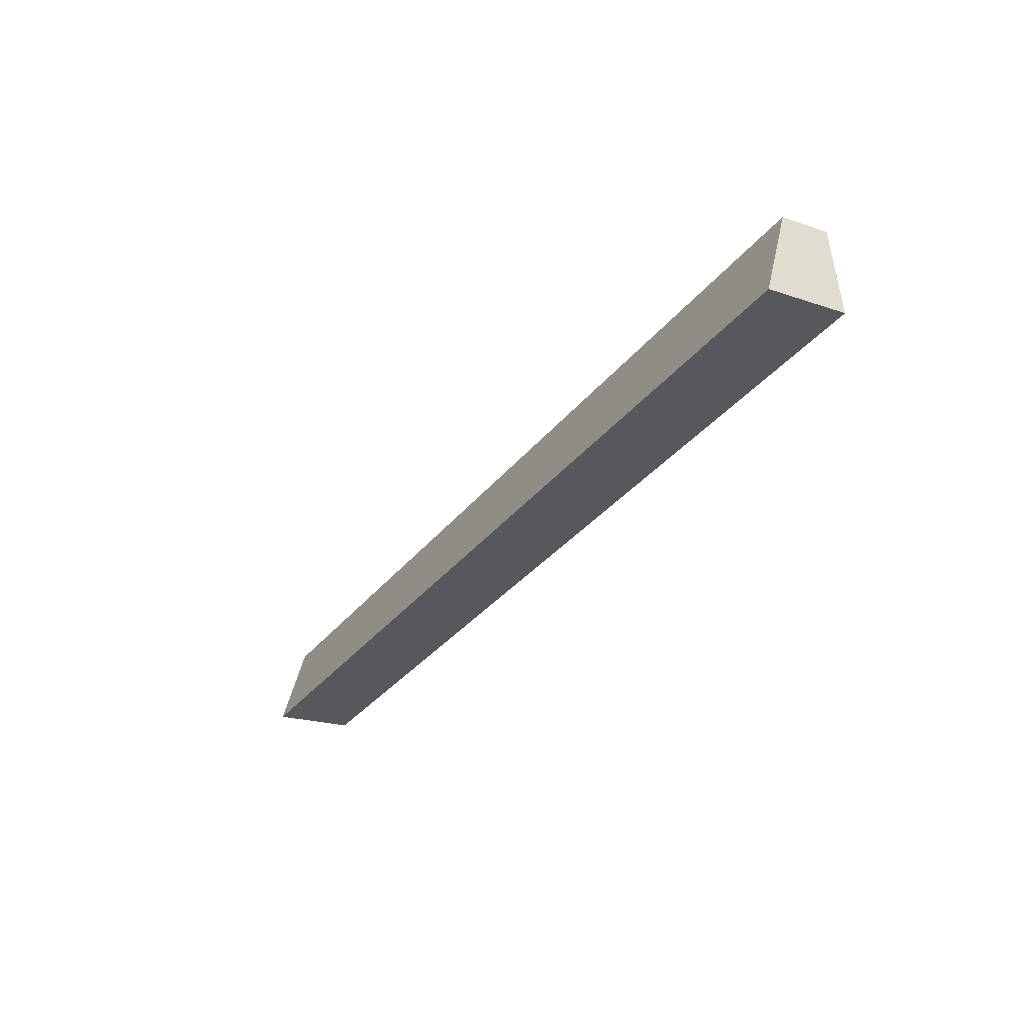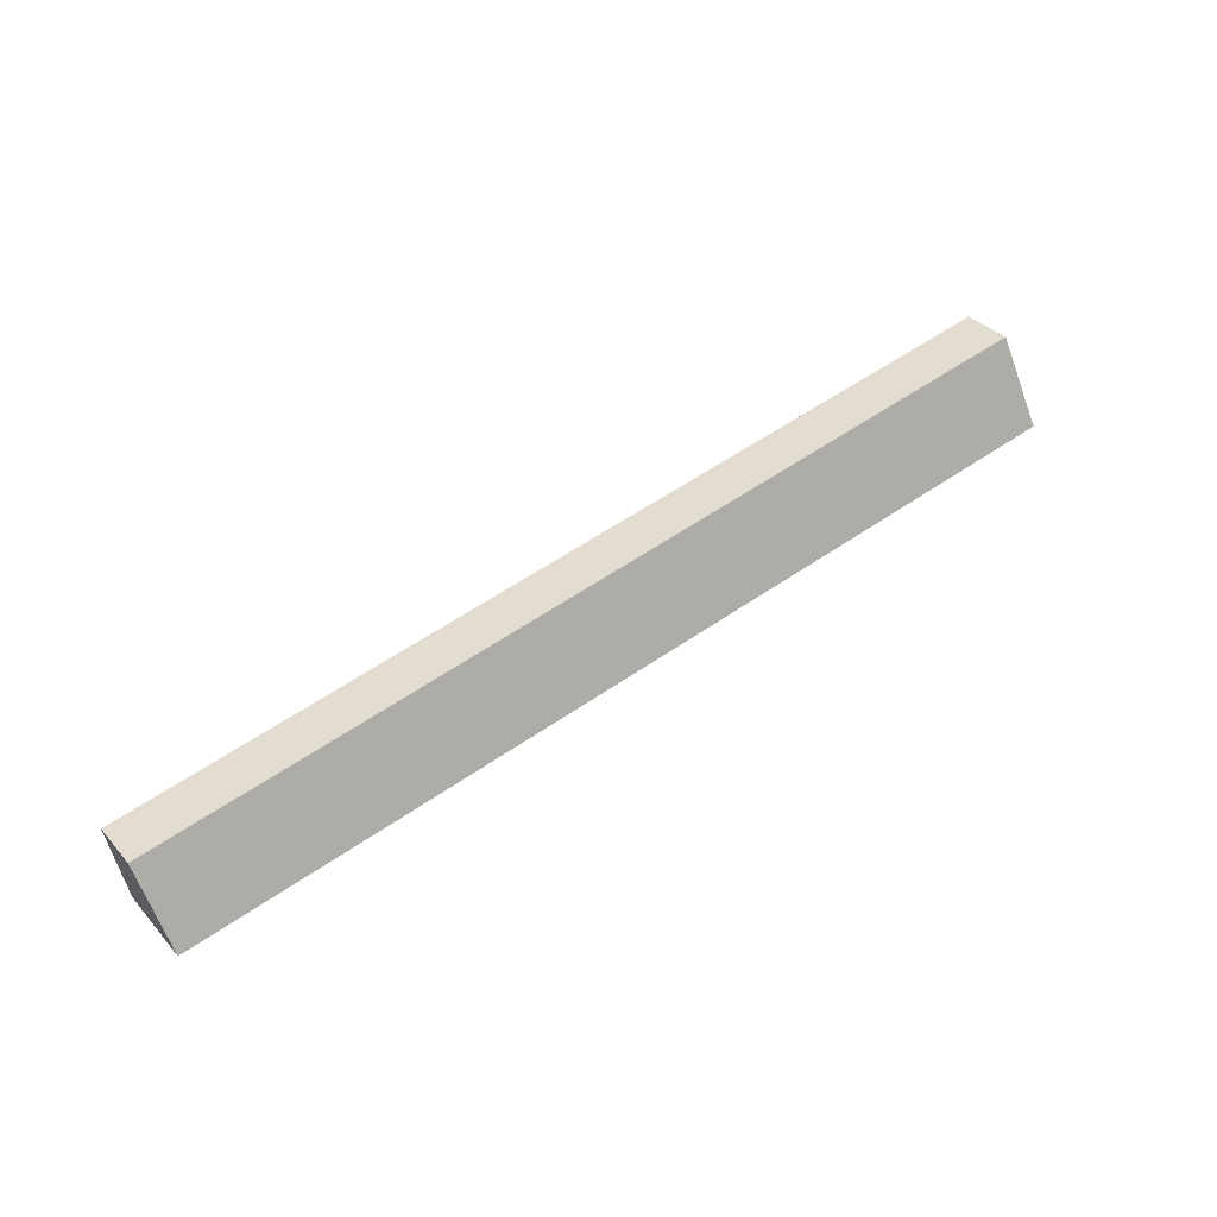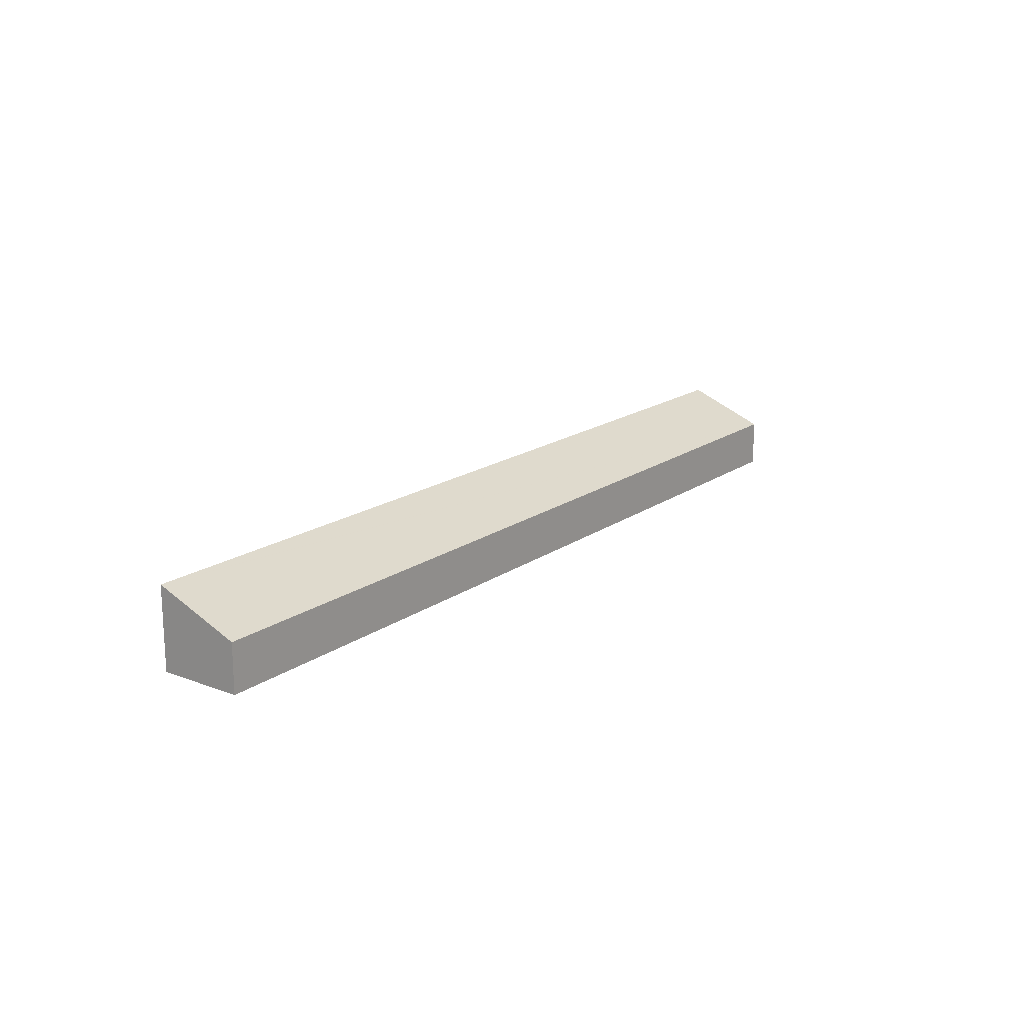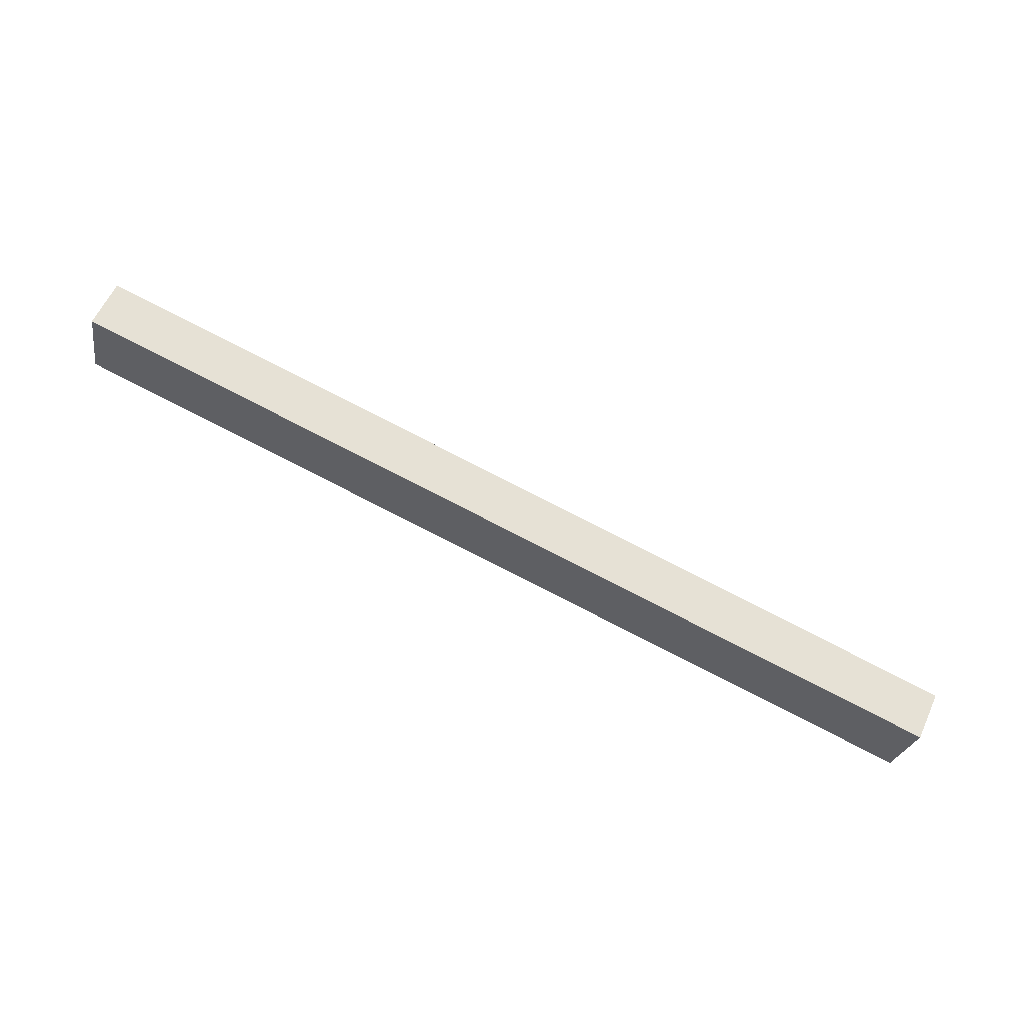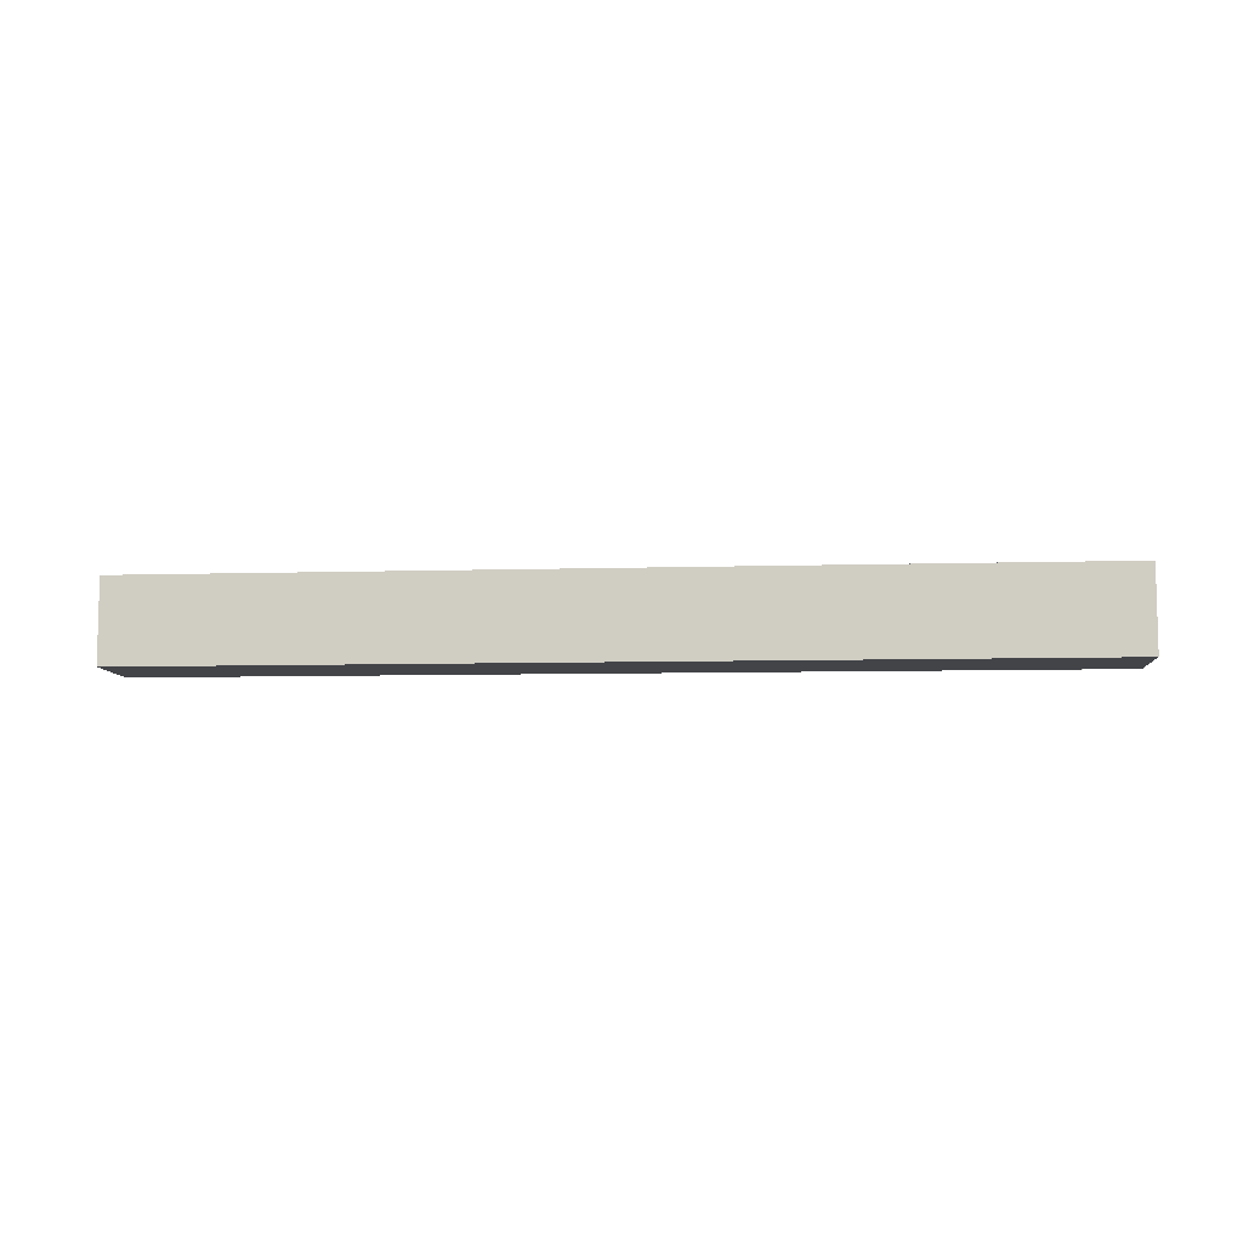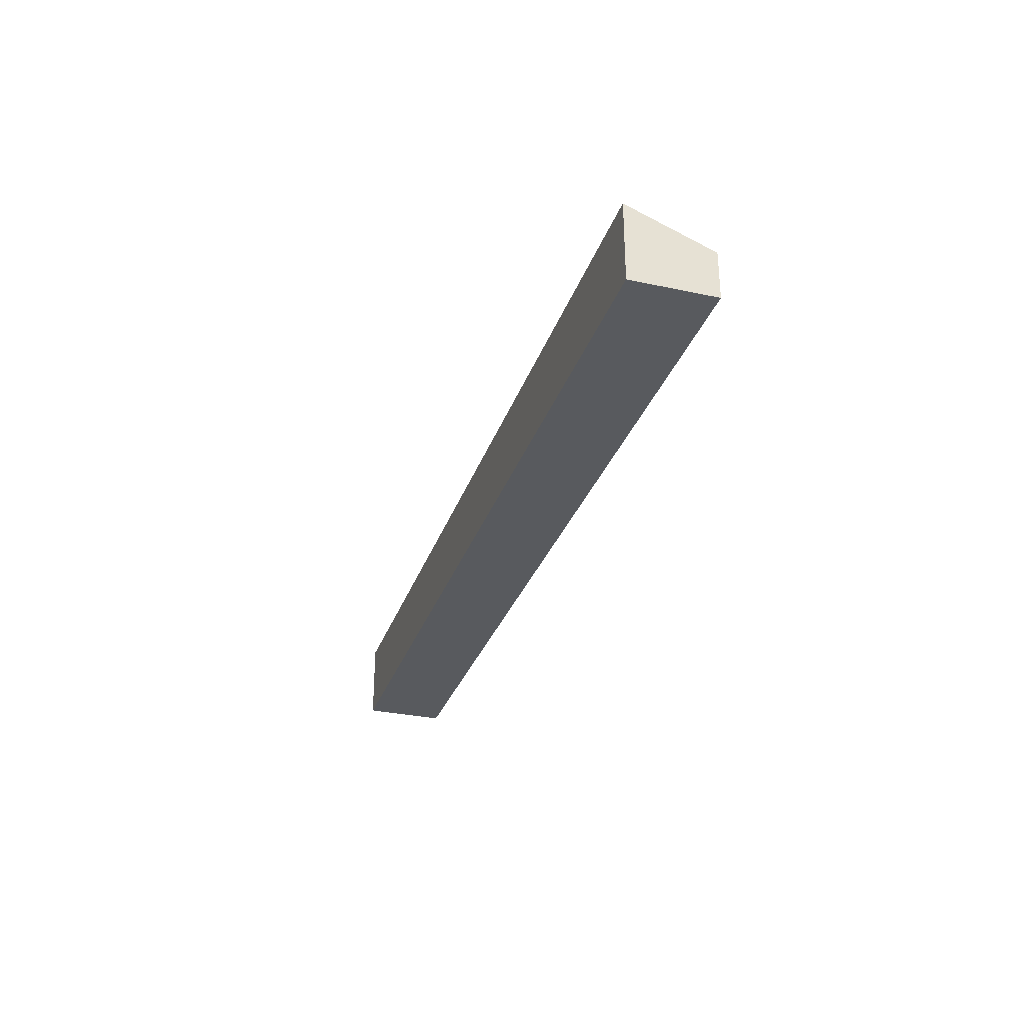
<metadata>
{"format":"obj","ext":"obj","renderer":"f3d","projection":"perspective","resolution":1024,"background":"white","views":[{"elev":-20.2,"azim":-122.2,"up":"+Z"},{"elev":35.6,"azim":144.5,"up":"+Z"},{"elev":17.5,"azim":-42.7,"up":"+Y"},{"elev":60.1,"azim":24.6,"up":"+Z"},{"elev":-8.1,"azim":-164.9,"up":"+Y"},{"elev":-30.7,"azim":-96.6,"up":"+Y"}]}
</metadata>
<code>
v  17.88 9.753 -3.375
v  108.4 5.785 -10.45
v  106.6 9.657 -20.11
v  0 9.772 5.984e-16
v  0.009 9.753 0.048
v  0.703 8.252 3.798
v  1.844 5.785 9.959
v  0 0 0
v  0.009 -2.939e-18 0.048
v  1.844 -6.098e-16 9.959
v  0.703 -2.326e-16 3.798
v  108.4 6.399e-16 -10.45
v  106.6 1.232e-15 -20.11
v  17.88 2.067e-16 -3.375
g defaultobject
f 1 2 3
f 2 1 4
f 2 4 5
f 2 5 6
f 2 6 7
f 8 5 4
f 5 8 6
f 6 8 7
f 7 8 9
f 7 9 10
f 10 9 11
f 10 2 7
f 2 10 12
f 2 13 3
f 13 2 12
f 1 8 4
f 8 1 14
f 14 1 3
f 14 3 13
f 11 12 10
f 12 11 9
f 12 9 8
f 12 8 14
f 12 14 13

</code>
